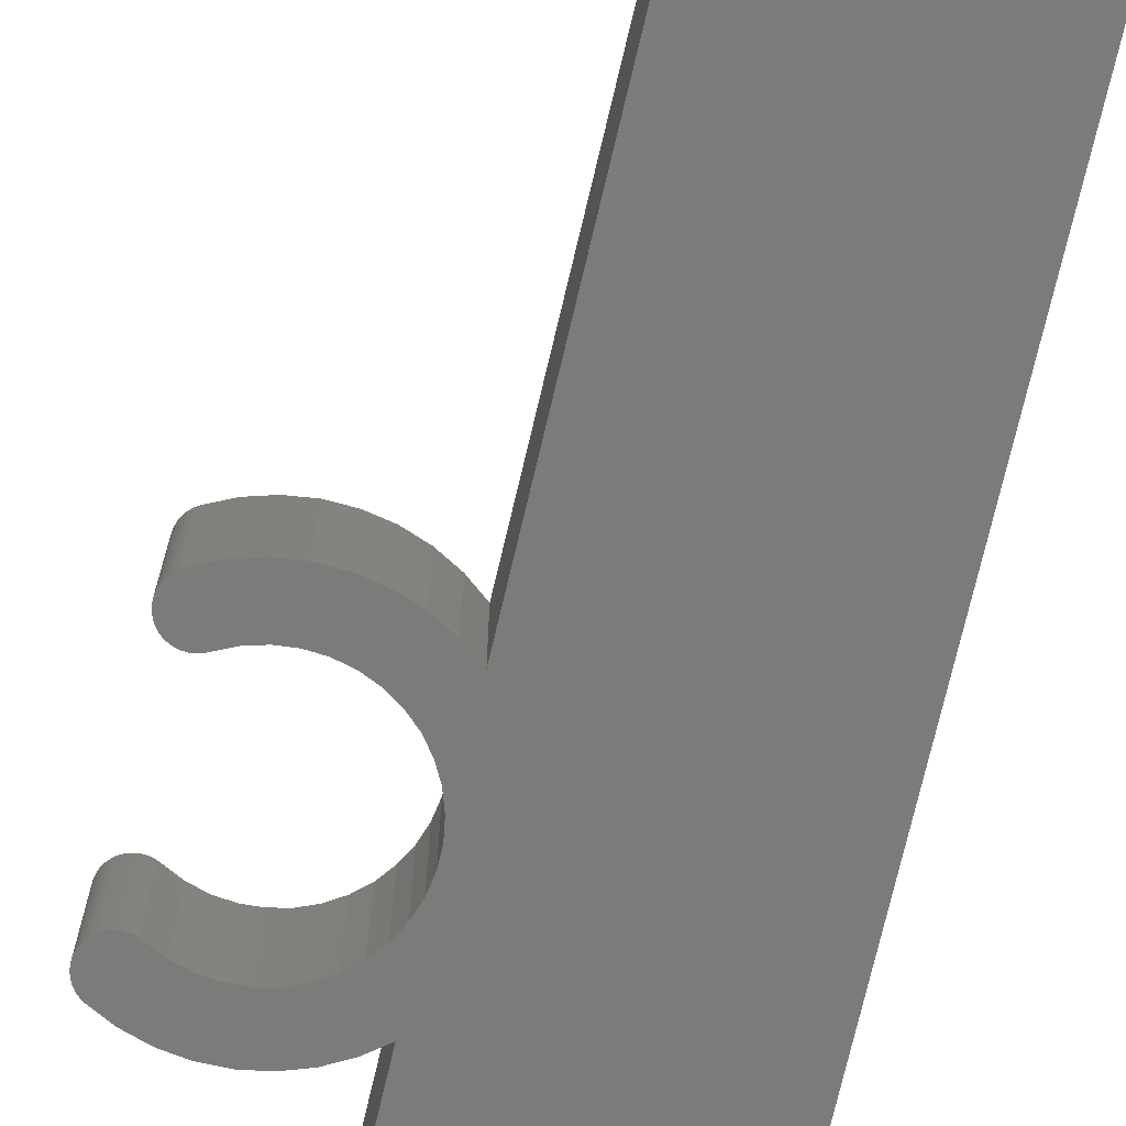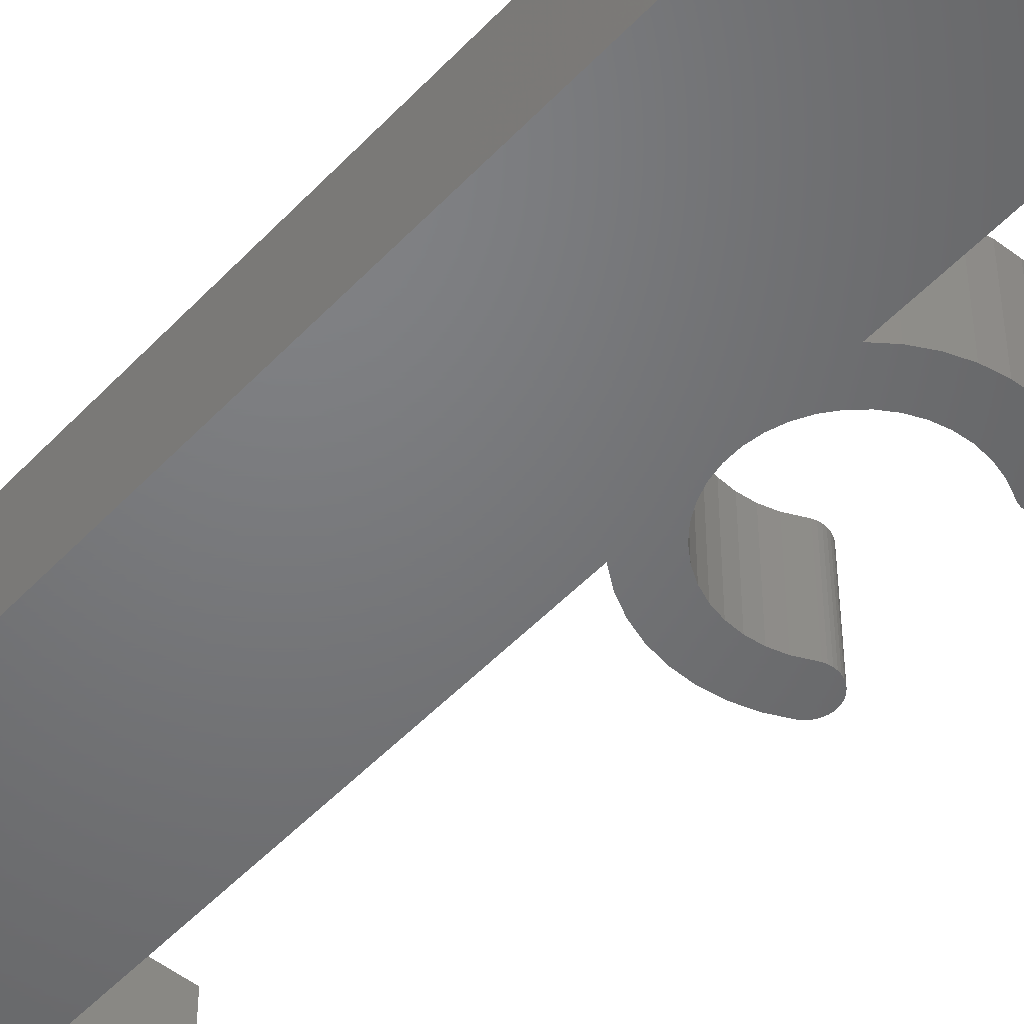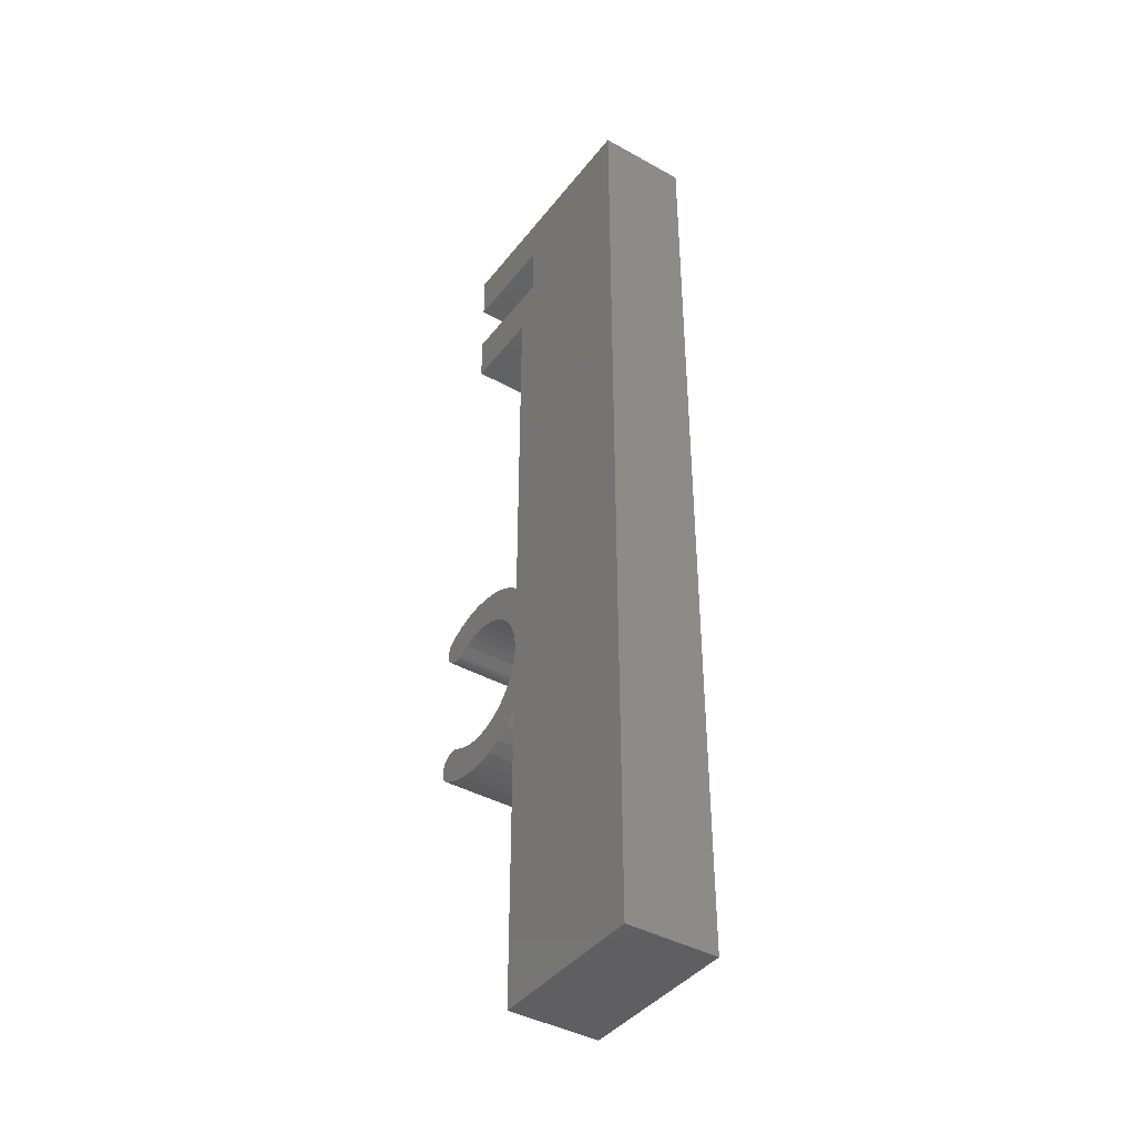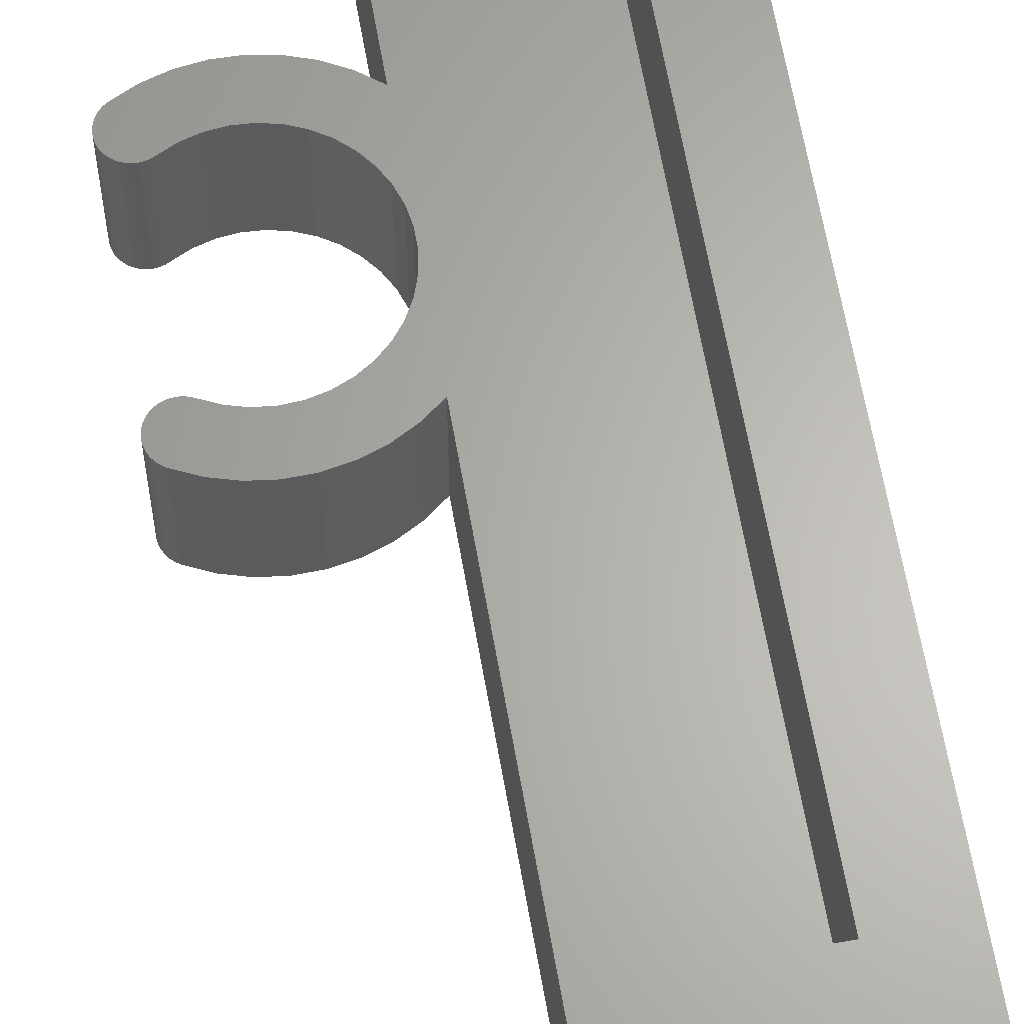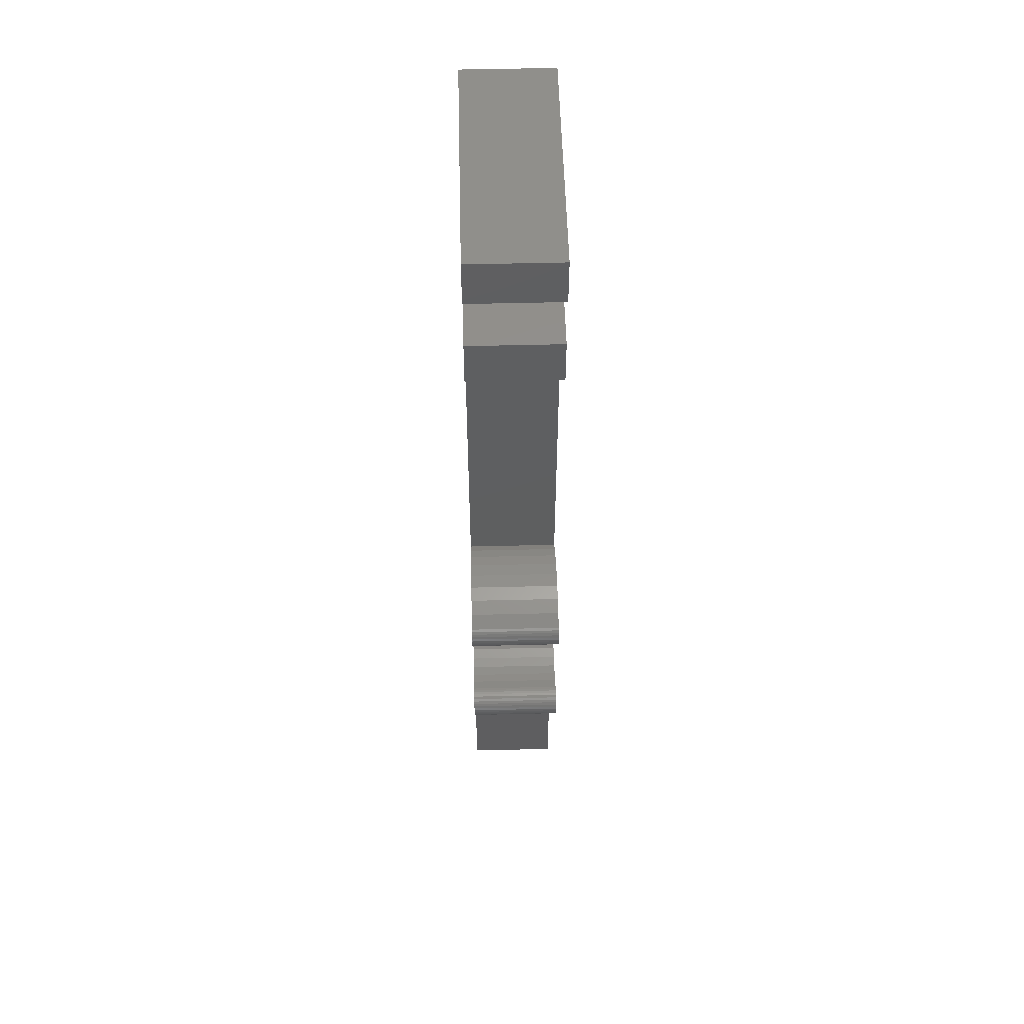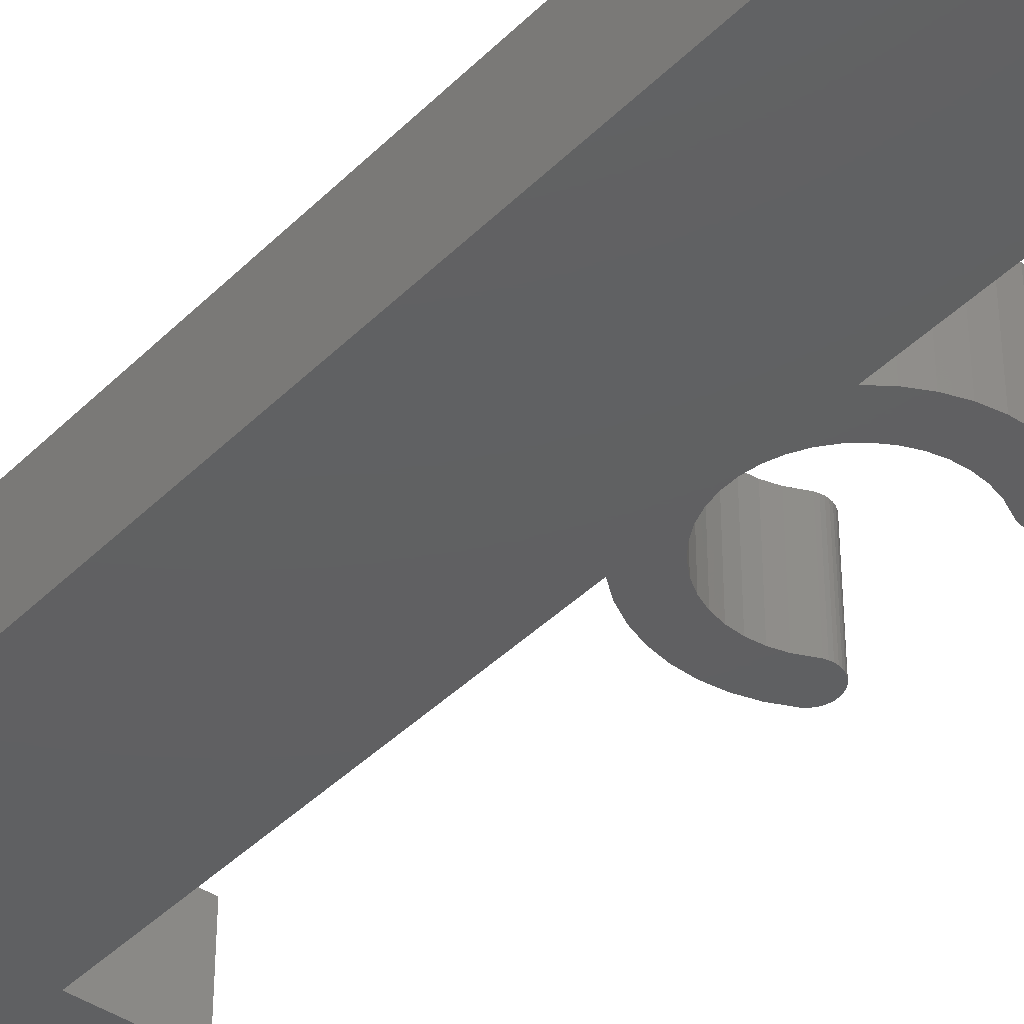
<metadata>
{"format":"stl","ext":"stl","renderer":"f3d","projection":"perspective","resolution":1024,"background":"white","views":[{"elev":-74.9,"azim":166.6,"up":"+Z"},{"elev":-50.1,"azim":-41.1,"up":"+Z"},{"elev":-40.9,"azim":-124.2,"up":"+Y"},{"elev":64.2,"azim":170.0,"up":"+Z"},{"elev":53.3,"azim":88.5,"up":"+Y"},{"elev":-41.1,"azim":-39.9,"up":"+Z"}]}
</metadata>
<code>
# stl→obj: 191 verts, 378 faces
v 1.404e-16 60.77 5.5
v 5.827e-15 2 0
v 5.827e-15 2 5.5
v 1.404e-16 60.77 -3.525e-16
v 10 2 0
v 10 2 5.5
v 10 20.4 5.5
v 10 20.4 0
v 10.75 19.83 0
v 10.75 19.83 5.5
v 11.57 19.39 0
v 11.57 19.39 5.5
v 12.46 19.08 0
v 12.46 19.08 5.5
v 13.38 18.91 0
v 13.38 18.91 5.5
v 14.32 18.88 0
v 14.32 18.88 5.5
v 15.25 19.01 0
v 15.25 19.01 5.5
v 16.15 19.27 0
v 16.15 19.27 5.5
v 17 19.68 0
v 17 19.68 5.5
v 17.14 19.77 0
v 17.14 19.77 5.5
v 17.25 19.89 0
v 17.25 19.89 5.5
v 17.35 20.02 0
v 17.35 20.02 5.5
v 17.43 20.17 0
v 17.43 20.17 5.5
v 17.48 20.33 0
v 17.48 20.33 5.5
v 17.5 20.49 0
v 17.5 20.49 5.5
v 17.49 20.65 0
v 17.49 20.65 5.5
v 17.46 20.82 0
v 17.46 20.82 5.5
v 17.4 20.97 0
v 17.4 20.97 5.5
v 17.32 21.11 0
v 17.32 21.11 5.5
v 17.22 21.24 0
v 17.22 21.24 5.5
v 17.09 21.35 0
v 17.09 21.35 5.5
v 16.95 21.44 0
v 16.95 21.44 5.5
v 16.8 21.5 0
v 16.8 21.5 5.5
v 16.64 21.54 0
v 16.64 21.54 5.5
v 16.47 21.54 0
v 16.47 21.54 5.5
v 16.31 21.53 0
v 16.31 21.53 5.5
v 16.15 21.48 0
v 16.15 21.48 5.5
v 16 21.41 0
v 16 21.41 5.5
v 15.39 21.13 0
v 15.39 21.13 5.5
v 14.75 20.95 0
v 14.75 20.95 5.5
v 14.08 20.88 0
v 14.08 20.88 5.5
v 13.42 20.92 0
v 13.42 20.92 5.5
v 12.76 21.07 0
v 12.76 21.07 5.5
v 12.15 21.33 0
v 12.15 21.33 5.5
v 11.58 21.69 0
v 11.58 21.69 5.5
v 11.08 22.14 0
v 11.08 22.14 5.5
v 10.67 22.66 0
v 10.67 22.66 5.5
v 10.35 23.25 0
v 10.35 23.25 5.5
v 10.13 23.88 0
v 10.13 23.88 5.5
v 10.01 24.54 0
v 10.01 24.54 5.5
v 10.01 25.21 0
v 10.01 25.21 5.5
v 10.13 25.87 0
v 10.13 25.87 5.5
v 10.35 26.5 0
v 10.35 26.5 5.5
v 10.67 27.09 0
v 10.67 27.09 5.5
v 11.08 27.61 0
v 11.08 27.61 5.5
v 11.58 28.06 0
v 11.58 28.06 5.5
v 12.15 28.42 0
v 12.15 28.42 5.5
v 12.76 28.68 0
v 12.76 28.68 5.5
v 13.42 28.83 0
v 13.42 28.83 5.5
v 14.08 28.87 0
v 14.08 28.87 5.5
v 14.75 28.8 0
v 14.75 28.8 5.5
v 15.39 28.62 0
v 15.39 28.62 5.5
v 16 28.34 0
v 16 28.34 5.5
v 16.15 28.27 0
v 16.15 28.27 5.5
v 16.31 28.22 0
v 16.31 28.22 5.5
v 16.47 28.21 0
v 16.47 28.21 5.5
v 16.64 28.21 0
v 16.64 28.21 5.5
v 16.8 28.25 0
v 16.8 28.25 5.5
v 16.95 28.31 0
v 16.95 28.31 5.5
v 17.09 28.4 0
v 17.09 28.4 5.5
v 17.22 28.51 0
v 17.22 28.51 5.5
v 17.32 28.64 0
v 17.32 28.64 5.5
v 17.4 28.78 0
v 17.4 28.78 5.5
v 17.46 28.93 0
v 17.46 28.93 5.5
v 17.49 29.1 0
v 17.49 29.1 5.5
v 17.5 29.26 0
v 17.5 29.26 5.5
v 17.48 29.42 0
v 17.48 29.42 5.5
v 17.43 29.58 0
v 17.43 29.58 5.5
v 17.35 29.73 0
v 17.35 29.73 5.5
v 17.25 29.86 0
v 17.25 29.86 5.5
v 17.14 29.98 0
v 17.14 29.98 5.5
v 17 30.07 0
v 17 30.07 5.5
v 16.15 30.48 0
v 16.15 30.48 5.5
v 15.25 30.74 0
v 15.25 30.74 5.5
v 14.32 30.87 0
v 14.32 30.87 5.5
v 13.38 30.84 0
v 13.38 30.84 5.5
v 12.46 30.67 0
v 12.46 30.67 5.5
v 11.57 30.36 0
v 11.57 30.36 5.5
v 10.75 29.92 0
v 10.75 29.92 5.5
v 10 29.35 0
v 10 29.35 5.5
v 10 51.75 5.5
v 10 51.75 0
v 15 51.75 0
v 15 51.75 5.5
v 15 54.62 0
v 15 54.62 5.5
v 8.75 54.62 0
v 8.75 54.62 5.5
v 15 60.77 -3.525e-16
v 15 57.88 5.5
v 15 57.88 0
v 15 60.77 5.5
v 4.75 4.875 5.5
v 4.75 44.88 5.5
v 3 4.875 5.5
v 3 44.88 5.5
v 3 44.88 1
v 3 4.875 1
v 4.75 44.88 1
v 4.75 4.875 1
v 8.75 57.88 0
v 8.75 57.88 5.5
v 0.6863 60.77 -1.762e-16
v 2.853 60.77 -1.762e-16
v 8.75 60.77 -1.762e-16
f 1 2 3
f 2 1 4
f 3 5 6
f 3 2 5
f 7 6 8
f 8 6 5
f 7 8 9
f 7 9 10
f 10 9 11
f 10 11 12
f 12 11 13
f 12 13 14
f 14 13 15
f 14 15 16
f 16 15 17
f 16 17 18
f 18 17 19
f 18 19 20
f 20 19 21
f 20 21 22
f 22 21 23
f 22 23 24
f 24 23 25
f 24 25 26
f 26 25 27
f 26 27 28
f 29 28 27
f 30 28 29
f 31 30 29
f 32 30 31
f 33 32 31
f 34 32 33
f 35 34 33
f 36 34 35
f 37 36 35
f 38 36 37
f 39 38 37
f 40 38 39
f 41 40 39
f 42 40 41
f 43 42 41
f 44 42 43
f 45 44 43
f 46 44 45
f 46 45 47
f 46 47 48
f 48 47 49
f 48 49 50
f 50 49 51
f 50 51 52
f 52 51 53
f 52 53 54
f 54 53 55
f 54 55 56
f 56 55 57
f 56 57 58
f 58 57 59
f 58 59 60
f 60 59 61
f 60 61 62
f 62 61 63
f 62 63 64
f 64 63 65
f 64 65 66
f 66 65 67
f 66 67 68
f 68 67 69
f 68 69 70
f 70 69 71
f 70 71 72
f 72 71 73
f 72 73 74
f 74 73 75
f 74 75 76
f 76 75 77
f 76 77 78
f 79 78 77
f 80 78 79
f 81 80 79
f 82 80 81
f 83 82 81
f 84 82 83
f 85 84 83
f 86 84 85
f 87 86 85
f 88 86 87
f 89 88 87
f 90 88 89
f 91 90 89
f 92 90 91
f 93 92 91
f 94 92 93
f 95 94 93
f 96 94 95
f 96 95 97
f 96 97 98
f 98 97 99
f 98 99 100
f 100 99 101
f 100 101 102
f 102 101 103
f 102 103 104
f 104 103 105
f 104 105 106
f 106 105 107
f 106 107 108
f 108 107 109
f 108 109 110
f 110 109 111
f 110 111 112
f 112 111 113
f 112 113 114
f 114 113 115
f 114 115 116
f 116 115 117
f 116 117 118
f 118 117 119
f 118 119 120
f 120 119 121
f 120 121 122
f 122 121 123
f 122 123 124
f 124 123 125
f 124 125 126
f 126 125 127
f 126 127 128
f 129 128 127
f 130 128 129
f 131 130 129
f 132 130 131
f 133 132 131
f 134 132 133
f 135 134 133
f 136 134 135
f 137 136 135
f 138 136 137
f 139 138 137
f 140 138 139
f 141 140 139
f 142 140 141
f 143 142 141
f 144 142 143
f 145 144 143
f 146 144 145
f 146 145 147
f 146 147 148
f 148 147 149
f 148 149 150
f 150 149 151
f 150 151 152
f 152 151 153
f 152 153 154
f 154 153 155
f 154 155 156
f 156 155 157
f 156 157 158
f 158 157 159
f 158 159 160
f 160 159 161
f 160 161 162
f 162 161 163
f 162 163 164
f 164 163 165
f 164 165 166
f 167 166 168
f 168 166 165
f 167 169 170
f 167 168 169
f 171 170 169
f 172 173 174
f 175 176 177
f 176 175 178
f 172 167 170
f 172 174 167
f 6 179 3
f 7 179 6
f 7 180 179
f 78 80 7
f 92 166 90
f 179 181 3
f 182 3 181
f 80 82 7
f 82 84 7
f 84 86 7
f 90 166 88
f 76 78 7
f 76 7 10
f 74 76 10
f 74 10 12
f 72 74 12
f 72 12 14
f 70 72 14
f 70 14 16
f 68 70 16
f 18 68 16
f 66 68 18
f 20 66 18
f 64 66 20
f 22 64 20
f 22 62 64
f 24 62 22
f 24 60 62
f 7 166 180
f 166 7 86
f 166 86 88
f 167 180 166
f 167 182 180
f 167 174 182
f 26 60 24
f 28 60 26
f 30 60 28
f 36 38 60
f 38 40 60
f 40 42 60
f 42 44 60
f 44 46 60
f 32 60 30
f 34 60 32
f 36 60 34
f 46 48 60
f 48 50 60
f 50 52 60
f 52 54 60
f 54 58 60
f 58 54 56
f 150 114 116
f 94 166 92
f 96 166 94
f 96 164 166
f 98 164 96
f 98 162 164
f 100 162 98
f 160 162 100
f 102 160 100
f 158 160 102
f 104 158 102
f 156 158 104
f 156 104 106
f 154 156 106
f 154 106 108
f 152 154 108
f 152 108 110
f 150 152 110
f 150 110 112
f 150 112 114
f 150 116 118
f 150 118 120
f 150 120 122
f 150 122 124
f 126 150 124
f 128 150 126
f 130 150 128
f 132 150 130
f 134 150 132
f 136 150 134
f 138 150 136
f 138 148 150
f 138 146 148
f 138 140 146
f 140 144 146
f 144 140 142
f 5 2 8
f 169 173 171
f 169 168 173
f 165 8 173
f 8 165 87
f 8 87 85
f 165 173 168
f 35 33 61
f 93 91 165
f 91 89 165
f 89 87 165
f 83 8 85
f 81 8 83
f 41 61 43
f 43 61 45
f 39 61 41
f 37 61 39
f 35 61 37
f 147 115 149
f 135 133 115
f 133 131 115
f 131 129 115
f 129 127 115
f 127 125 115
f 125 123 115
f 123 121 115
f 121 117 115
f 117 121 119
f 149 115 113
f 149 113 111
f 149 111 151
f 151 111 109
f 151 109 153
f 109 107 153
f 153 107 155
f 107 105 155
f 155 105 157
f 105 103 157
f 103 159 157
f 103 101 159
f 101 161 159
f 101 99 161
f 99 163 161
f 99 97 163
f 97 165 163
f 97 95 165
f 95 93 165
f 27 25 61
f 25 23 61
f 23 63 61
f 23 21 63
f 21 65 63
f 21 19 65
f 19 67 65
f 19 17 67
f 17 69 67
f 17 15 69
f 69 15 71
f 15 13 71
f 71 13 73
f 13 11 73
f 73 11 75
f 75 11 9
f 75 9 77
f 77 9 8
f 77 8 79
f 79 8 81
f 33 31 61
f 31 29 61
f 29 27 61
f 145 115 147
f 143 115 145
f 141 115 143
f 139 115 141
f 137 115 139
f 137 135 115
f 57 53 59
f 53 57 55
f 51 59 53
f 49 59 51
f 49 61 59
f 47 61 49
f 45 61 47
f 183 181 184
f 182 181 183
f 182 183 185
f 182 185 180
f 185 186 180
f 180 186 179
f 179 186 184
f 179 184 181
f 185 184 186
f 185 183 184
f 187 174 173
f 174 187 188
f 176 187 177
f 187 176 188
f 172 170 171
f 172 171 173
f 1 188 178
f 188 1 182
f 182 1 3
f 188 182 174
f 178 188 176
f 1 189 4
f 189 1 190
f 190 1 191
f 191 178 175
f 178 191 1
f 189 2 4
f 2 189 8
f 190 8 189
f 8 190 173
f 175 187 191
f 187 175 177
f 191 173 190
f 173 191 187

</code>
